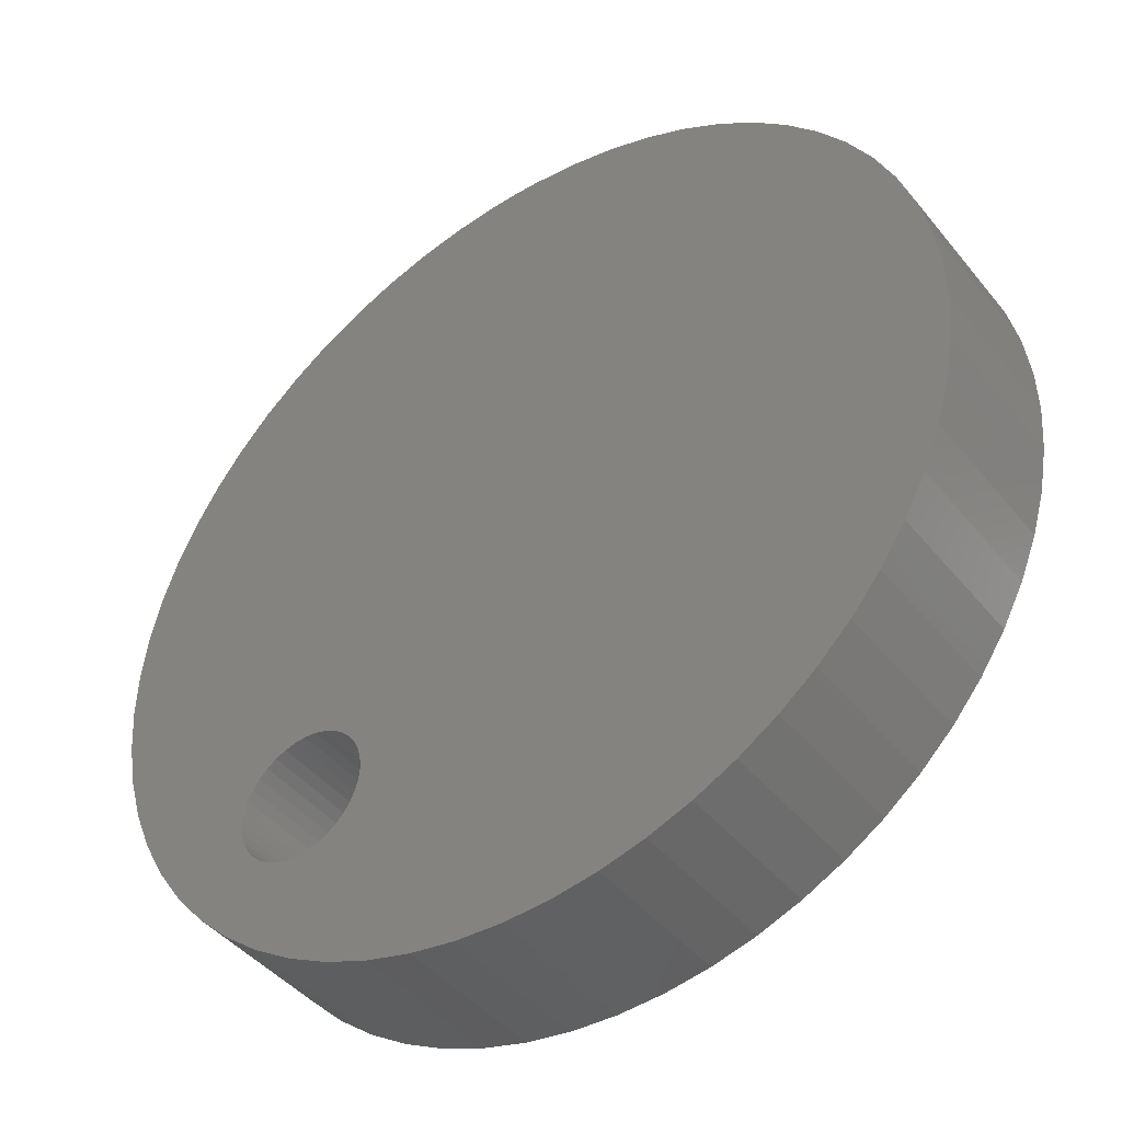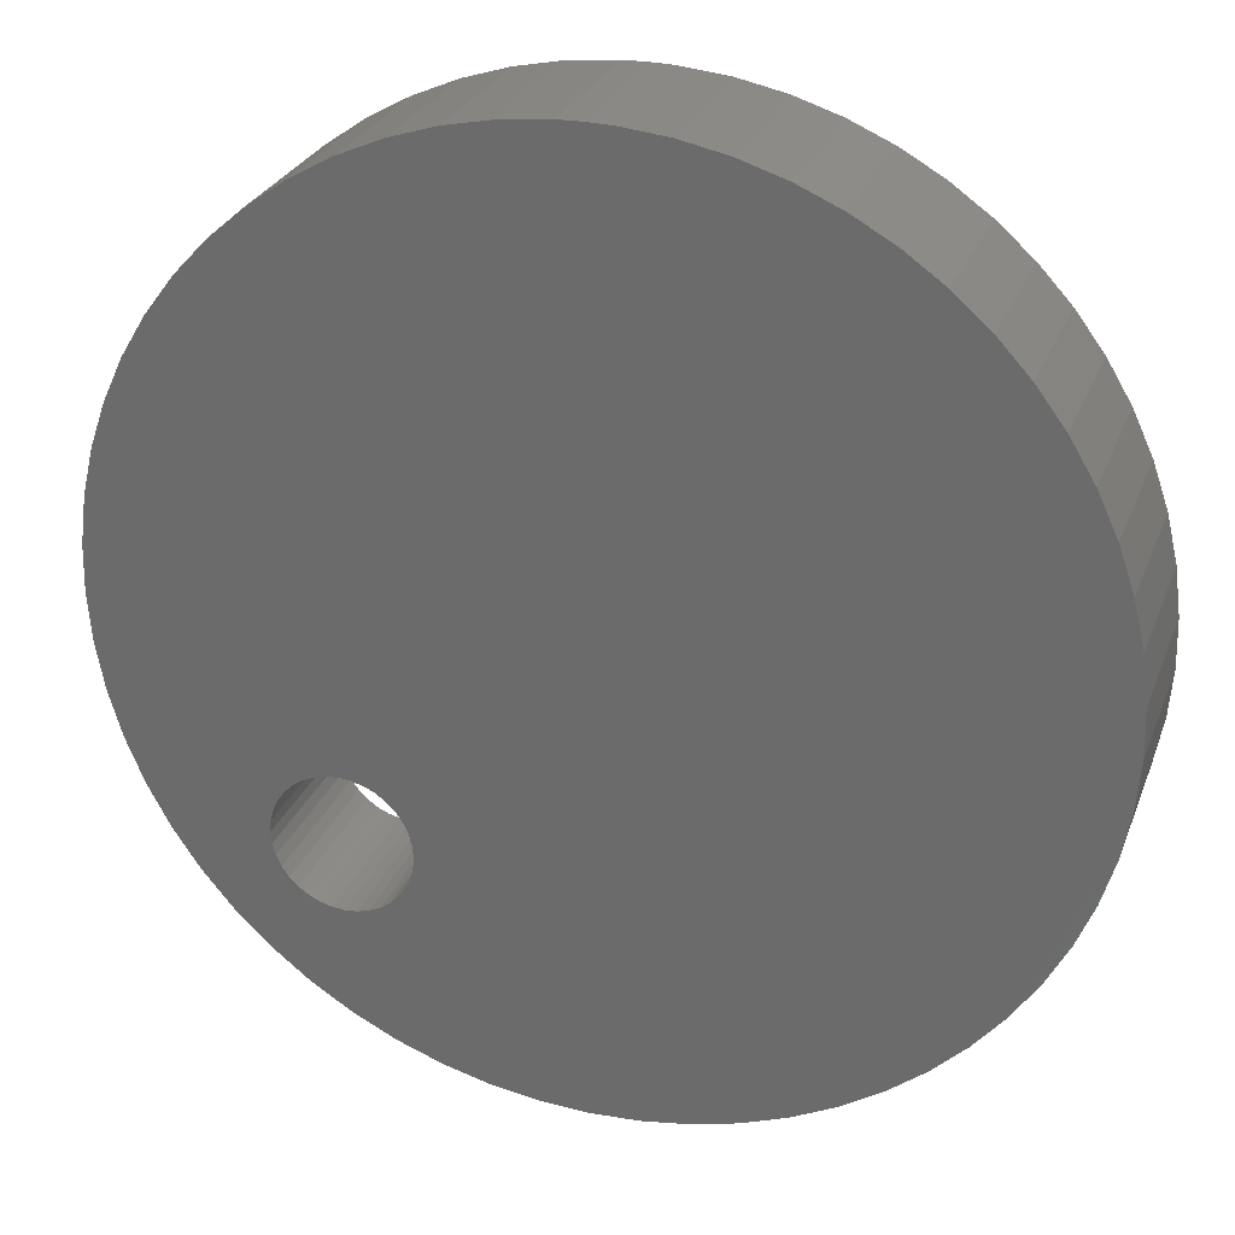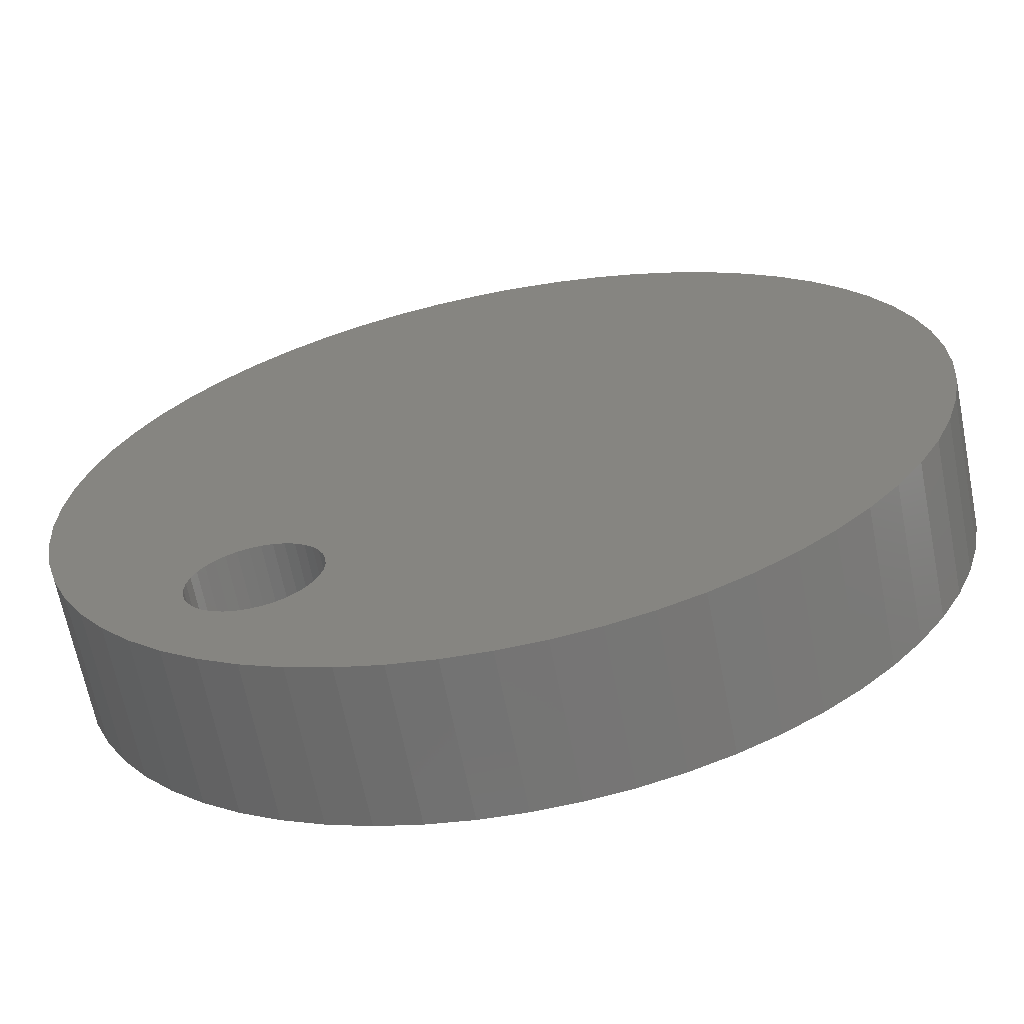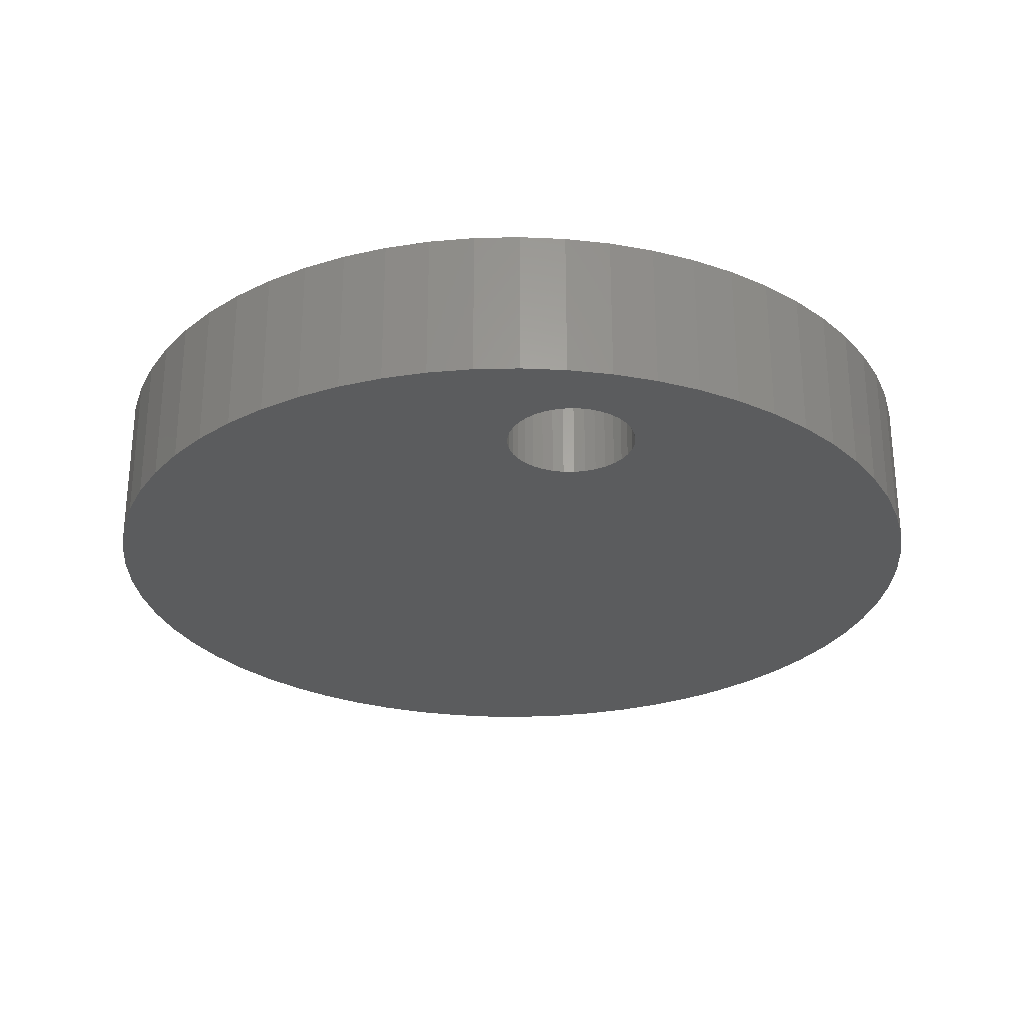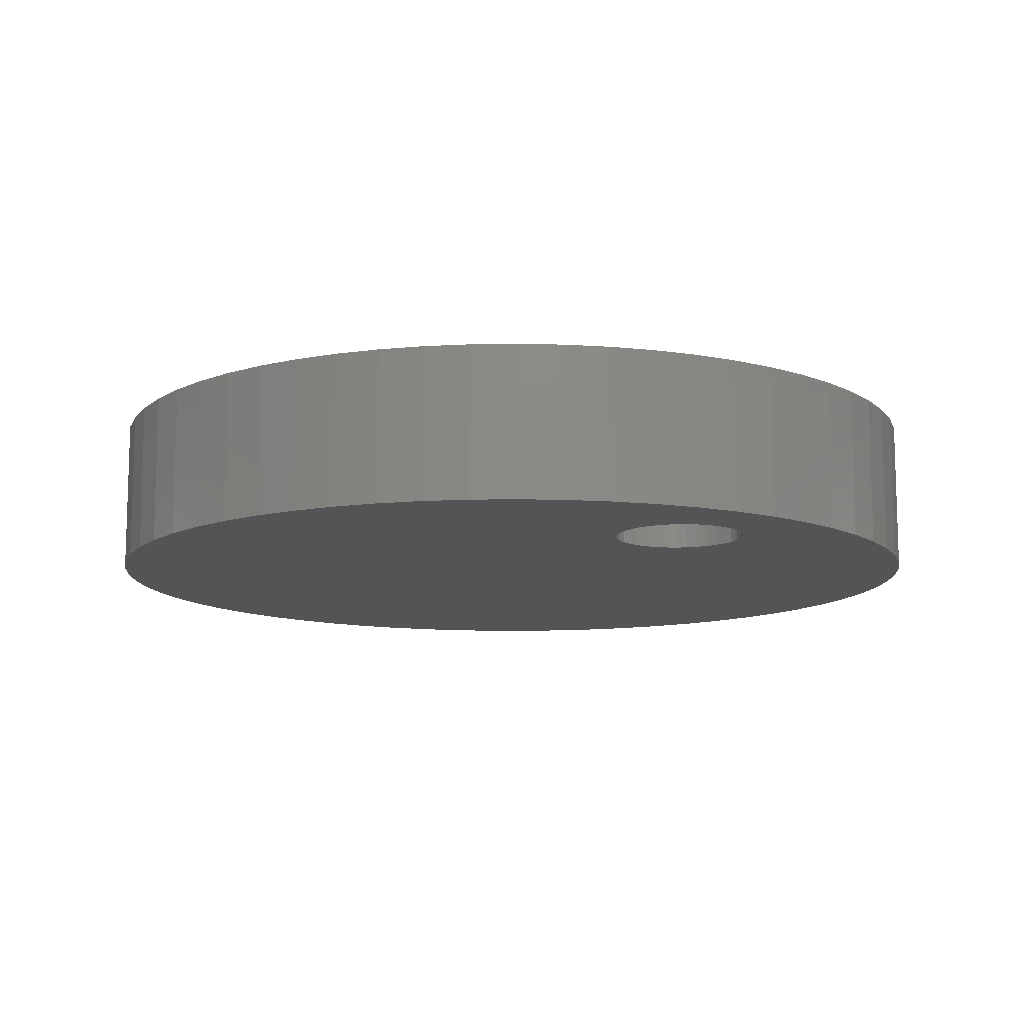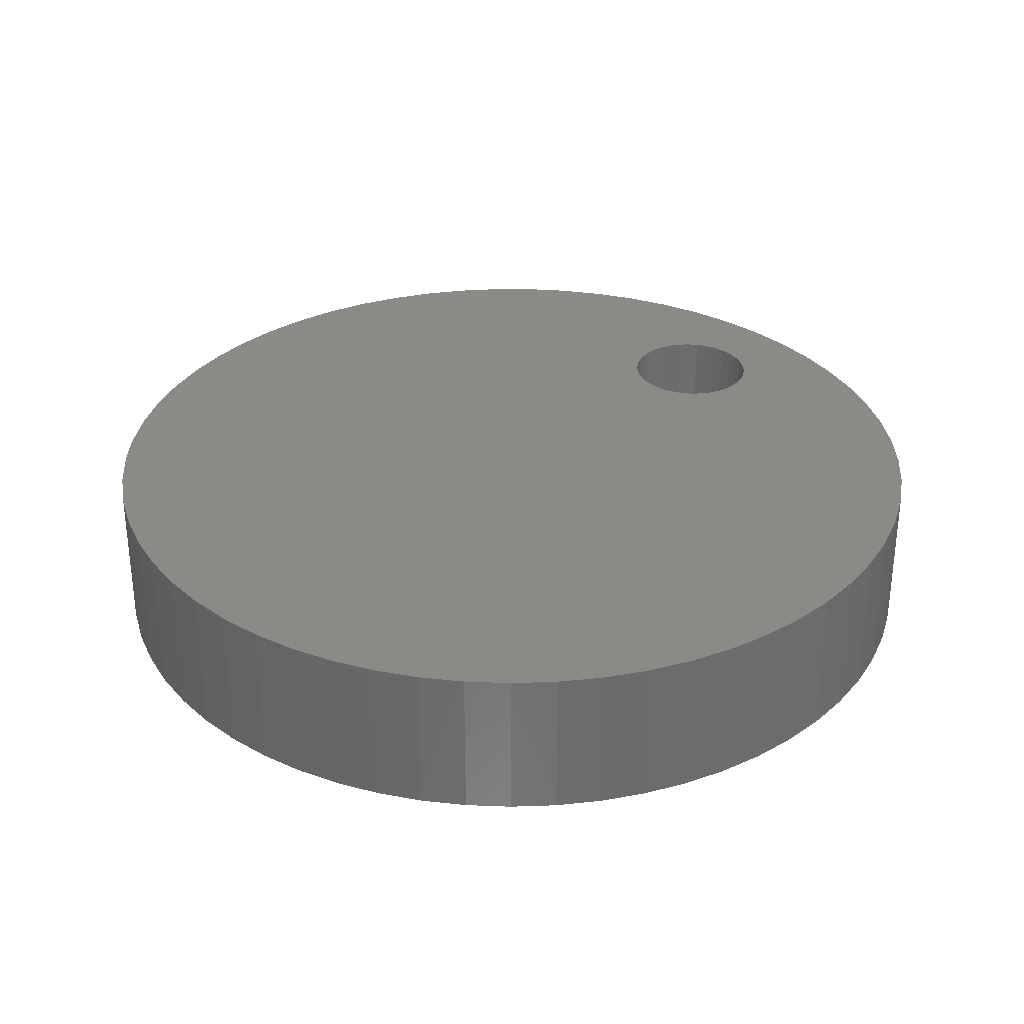
<metadata>
{"format":"stl","ext":"stl","renderer":"f3d","projection":"perspective","resolution":1024,"background":"white","views":[{"elev":-43.6,"azim":35.9,"up":"+Z"},{"elev":27.5,"azim":18.3,"up":"+Z"},{"elev":-65.9,"azim":11.2,"up":"+Z"},{"elev":-27.8,"azim":-145.6,"up":"+Y"},{"elev":-11.4,"azim":-168.8,"up":"+Y"},{"elev":31.5,"azim":91.6,"up":"+Y"}]}
</metadata>
<code>
# stl→obj: 196 verts, 392 faces
v 28.8 10 57.59
v 30.28 10 57.56
v 15.91 10 18.84
v 14.45 10 19.1
v 13.71 10 19.03
v 8.698 10 49.42
v 6.684 10 47.24
v 4.109 10 13.97
v 10.18 10 14.83
v 10.24 10 14.09
v 16.59 10 18.53
v 33.23 10 57.25
v 36.13 10 56.64
v 5.764 10 11.51
v 12.11 10 5.327
v 9.787 10 7.167
v 12.31 10 11.13
v 10.93 10 51.38
v 13.34 10 53.1
v 15.19 10 19.03
v 15.92 10 54.56
v 18.64 10 55.74
v 12.99 10 18.84
v 12.31 10 18.53
v 1.148 10 36.85
v 10.24 10 15.57
v 2.715 10 16.59
v 10.44 10 16.29
v 1.599 10 19.34
v 10.75 10 16.96
v 0.7699 10 22.18
v 11.18 10 17.57
v 10.44 10 13.37
v 10.75 10 12.69
v 7.663 10 9.236
v 11.18 10 12.08
v 11.7 10 11.56
v 21.46 10 56.64
v 24.37 10 57.25
v 27.31 10 57.56
v 2.122 10 39.65
v 3.378 10 42.33
v 4.905 10 44.87
v 0.2384 10 25.1
v 0.009546 10 28.06
v 11.7 10 18.1
v 0.08589 10 31.02
v 0.4666 10 33.96
v 12.99 10 10.81
v 13.71 10 10.62
v 14.61 10 3.735
v 14.45 10 10.56
v 17.27 10 2.41
v 15.19 10 10.62
v 20.04 10 1.364
v 15.91 10 10.81
v 22.91 10 0.6089
v 16.59 10 11.13
v 25.84 10 0.1526
v 17.2 10 11.56
v 28.8 10 0
v 17.72 10 12.08
v 49.93 10 9.236
v 47.81 10 7.167
v 18.66 10 14.09
v 45.48 10 5.327
v 18.46 10 13.37
v 51.83 10 11.51
v 18.72 10 14.83
v 53.48 10 13.97
v 18.15 10 12.69
v 34.69 10 0.6089
v 31.76 10 0.1526
v 42.98 10 3.735
v 40.33 10 2.41
v 37.55 10 1.364
v 50.91 10 47.24
v 17.72 10 17.57
v 48.9 10 49.42
v 17.2 10 18.1
v 46.67 10 51.38
v 54.88 10 16.59
v 18.66 10 15.57
v 56 10 19.34
v 57.51 10 31.02
v 57.58 10 28.06
v 18.46 10 16.29
v 57.36 10 25.1
v 56.82 10 22.18
v 57.13 10 33.96
v 18.15 10 16.96
v 56.45 10 36.85
v 52.69 10 44.87
v 54.22 10 42.33
v 55.47 10 39.65
v 38.96 10 55.74
v 41.67 10 54.56
v 44.25 10 53.1
v 12.11 0 5.327
v 14.61 0 3.735
v 14.45 0 10.56
v 17.27 0 2.41
v 15.19 0 10.62
v 13.71 0 10.62
v 12.99 0 10.81
v 9.787 0 7.167
v 4.109 0 13.97
v 5.764 0 11.51
v 10.44 0 13.37
v 12.31 0 11.13
v 11.7 0 11.56
v 7.663 0 9.236
v 11.18 0 12.08
v 10.75 0 12.69
v 11.18 0 17.57
v 0.2384 0 25.1
v 10.75 0 16.96
v 0.7699 0 22.18
v 10.44 0 16.29
v 1.599 0 19.34
v 10.24 0 15.57
v 2.715 0 16.59
v 10.18 0 14.83
v 10.24 0 14.09
v 12.31 0 18.53
v 0.4666 0 33.96
v 11.7 0 18.1
v 0.08589 0 31.02
v 0.009546 0 28.06
v 12.99 0 18.84
v 2.122 0 39.65
v 1.148 0 36.85
v 36.13 0 56.64
v 33.23 0 57.25
v 16.59 0 18.53
v 8.698 0 49.42
v 6.684 0 47.24
v 13.71 0 19.03
v 4.905 0 44.87
v 3.378 0 42.33
v 46.67 0 51.38
v 17.2 0 18.1
v 48.9 0 49.42
v 17.72 0 17.57
v 50.91 0 47.24
v 56.45 0 36.85
v 55.47 0 39.65
v 18.15 0 16.96
v 54.22 0 42.33
v 52.69 0 44.87
v 18.46 0 13.37
v 42.98 0 3.735
v 18.66 0 14.09
v 45.48 0 5.327
v 47.81 0 7.167
v 49.93 0 9.236
v 18.72 0 14.83
v 18.15 0 12.69
v 17.72 0 12.08
v 31.76 0 0.1526
v 10.93 0 51.38
v 14.45 0 19.1
v 13.34 0 53.1
v 15.91 0 18.84
v 30.28 0 57.56
v 28.8 0 57.59
v 44.25 0 53.1
v 41.67 0 54.56
v 38.96 0 55.74
v 51.83 0 11.51
v 53.48 0 13.97
v 18.66 0 15.57
v 54.88 0 16.59
v 34.69 0 0.6089
v 37.55 0 1.364
v 40.33 0 2.41
v 15.92 0 54.56
v 15.19 0 19.03
v 18.64 0 55.74
v 56 0 19.34
v 56.82 0 22.18
v 18.46 0 16.29
v 57.36 0 25.1
v 57.58 0 28.06
v 57.51 0 31.02
v 57.13 0 33.96
v 15.91 0 10.81
v 20.04 0 1.364
v 16.59 0 11.13
v 22.91 0 0.6089
v 17.2 0 11.56
v 25.84 0 0.1526
v 28.8 0 0
v 27.31 0 57.56
v 24.37 0 57.25
v 21.46 0 56.64
f 1 2 3
f 4 5 6
f 6 5 7
f 8 9 10
f 3 2 11
f 11 2 12
f 11 12 13
f 8 10 14
f 15 16 17
f 6 18 4
f 4 18 19
f 4 19 20
f 20 19 21
f 20 21 22
f 23 24 25
f 9 8 26
f 26 8 27
f 26 27 28
f 28 27 29
f 28 29 30
f 30 29 31
f 30 31 32
f 10 33 14
f 14 33 34
f 14 34 35
f 35 34 36
f 35 36 16
f 16 36 37
f 16 37 17
f 22 38 20
f 20 38 39
f 20 39 3
f 3 39 40
f 3 40 1
f 25 41 23
f 23 41 42
f 23 42 5
f 5 42 43
f 5 43 7
f 31 44 32
f 32 44 45
f 32 45 46
f 46 45 47
f 46 47 24
f 24 47 48
f 24 48 25
f 17 49 15
f 15 49 50
f 15 50 51
f 51 50 52
f 51 52 53
f 53 52 54
f 53 54 55
f 55 54 56
f 55 56 57
f 57 56 58
f 57 58 59
f 59 58 60
f 59 60 61
f 61 60 62
f 63 64 65
f 65 64 66
f 65 66 67
f 63 65 68
f 68 65 69
f 68 69 70
f 71 72 62
f 62 72 73
f 62 73 61
f 66 74 67
f 67 74 75
f 67 75 71
f 71 75 76
f 71 76 72
f 77 78 79
f 79 78 80
f 79 80 81
f 70 69 82
f 82 69 83
f 82 83 84
f 85 86 87
f 87 86 88
f 87 88 83
f 83 88 89
f 83 89 84
f 85 87 90
f 90 87 91
f 90 91 92
f 77 93 78
f 78 93 94
f 78 94 91
f 91 94 95
f 91 95 92
f 13 96 11
f 11 96 97
f 11 97 80
f 80 97 98
f 80 98 81
f 99 100 101
f 101 100 102
f 101 102 103
f 101 104 99
f 99 104 105
f 99 105 106
f 107 108 109
f 105 110 106
f 106 110 111
f 106 111 112
f 112 111 113
f 112 113 108
f 108 113 114
f 108 114 109
f 115 116 117
f 117 116 118
f 117 118 119
f 119 118 120
f 119 120 121
f 121 120 122
f 121 122 123
f 123 122 107
f 123 107 124
f 124 107 109
f 125 126 127
f 127 126 128
f 127 128 115
f 115 128 129
f 115 129 116
f 130 131 125
f 125 131 132
f 125 132 126
f 133 134 135
f 136 137 138
f 138 137 139
f 138 139 130
f 130 139 140
f 130 140 131
f 141 142 143
f 143 142 144
f 143 144 145
f 146 147 148
f 148 147 149
f 148 149 144
f 144 149 150
f 144 150 145
f 151 152 153
f 153 152 154
f 154 155 153
f 153 155 156
f 153 156 157
f 158 159 160
f 136 138 161
f 161 138 162
f 161 162 163
f 135 134 164
f 164 134 165
f 164 165 166
f 141 167 142
f 142 167 168
f 142 168 135
f 135 168 169
f 135 169 133
f 156 170 157
f 157 170 171
f 157 171 172
f 172 171 173
f 160 174 158
f 158 174 175
f 158 175 151
f 151 175 176
f 151 176 152
f 163 162 177
f 177 162 178
f 177 178 179
f 173 180 172
f 172 180 181
f 172 181 182
f 182 181 183
f 183 184 182
f 182 184 185
f 182 185 148
f 148 185 186
f 148 186 146
f 103 102 187
f 187 102 188
f 187 188 189
f 189 188 190
f 189 190 191
f 191 190 192
f 191 192 159
f 159 192 193
f 159 193 160
f 166 194 164
f 164 194 195
f 164 195 178
f 178 195 196
f 178 196 179
f 2 1 166
f 166 1 194
f 166 165 2
f 2 165 134
f 2 134 12
f 12 134 133
f 12 133 13
f 13 133 169
f 13 169 96
f 96 169 168
f 96 168 97
f 97 168 167
f 97 167 98
f 98 167 141
f 98 141 81
f 81 141 143
f 81 143 79
f 79 143 145
f 79 145 77
f 77 145 150
f 77 150 93
f 93 150 149
f 93 149 94
f 94 149 147
f 94 147 95
f 95 147 146
f 95 146 92
f 92 146 186
f 92 186 90
f 90 186 185
f 90 185 85
f 85 185 184
f 85 184 86
f 86 184 183
f 86 183 88
f 88 183 181
f 88 181 89
f 89 181 180
f 89 180 84
f 84 180 173
f 84 173 82
f 82 173 171
f 82 171 70
f 70 171 170
f 70 170 68
f 68 170 156
f 68 156 63
f 63 156 155
f 63 155 64
f 64 155 154
f 64 154 66
f 66 154 152
f 66 152 74
f 74 152 176
f 74 176 75
f 75 176 175
f 75 175 76
f 76 175 174
f 76 174 72
f 72 174 160
f 72 160 73
f 73 160 193
f 73 193 61
f 61 193 192
f 61 192 59
f 59 192 190
f 59 190 57
f 57 190 188
f 57 188 55
f 55 188 102
f 55 102 53
f 53 102 100
f 53 100 51
f 51 100 99
f 51 99 15
f 15 99 106
f 15 106 16
f 16 106 112
f 16 112 35
f 35 112 108
f 35 108 14
f 14 108 107
f 14 107 8
f 8 107 122
f 8 122 27
f 27 122 120
f 27 120 29
f 29 120 118
f 29 118 31
f 31 118 116
f 31 116 44
f 44 116 129
f 44 129 45
f 45 129 128
f 45 128 47
f 47 128 126
f 47 126 48
f 48 126 132
f 48 132 25
f 25 132 131
f 25 131 41
f 41 131 140
f 41 140 42
f 42 140 139
f 42 139 43
f 43 139 137
f 43 137 7
f 7 137 136
f 7 136 6
f 6 136 161
f 6 161 18
f 18 161 163
f 18 163 19
f 19 163 177
f 19 177 21
f 21 177 179
f 21 179 22
f 22 179 196
f 22 196 38
f 38 196 195
f 38 195 39
f 39 195 194
f 39 194 40
f 40 194 1
f 50 101 52
f 52 101 103
f 52 103 54
f 54 103 187
f 54 187 56
f 56 187 189
f 56 189 58
f 58 189 191
f 58 191 60
f 60 191 159
f 60 159 62
f 62 159 158
f 62 158 71
f 71 158 151
f 71 151 67
f 67 151 153
f 67 153 65
f 65 153 157
f 65 157 69
f 69 157 172
f 69 172 83
f 83 172 182
f 83 182 87
f 87 182 148
f 87 148 91
f 91 148 144
f 91 144 78
f 78 144 142
f 78 142 80
f 80 142 135
f 80 135 11
f 11 135 164
f 11 164 3
f 3 164 178
f 3 178 20
f 20 178 162
f 20 162 4
f 4 162 138
f 4 138 5
f 5 138 130
f 5 130 23
f 23 130 125
f 23 125 24
f 24 125 127
f 24 127 46
f 46 127 115
f 46 115 32
f 32 115 117
f 32 117 30
f 30 117 119
f 30 119 28
f 28 119 121
f 28 121 26
f 26 121 123
f 26 123 9
f 9 123 124
f 9 124 10
f 10 124 109
f 10 109 33
f 33 109 114
f 33 114 34
f 34 114 113
f 34 113 36
f 36 113 111
f 36 111 37
f 37 111 110
f 37 110 17
f 17 110 105
f 17 105 49
f 49 105 104
f 49 104 50
f 50 104 101

</code>
